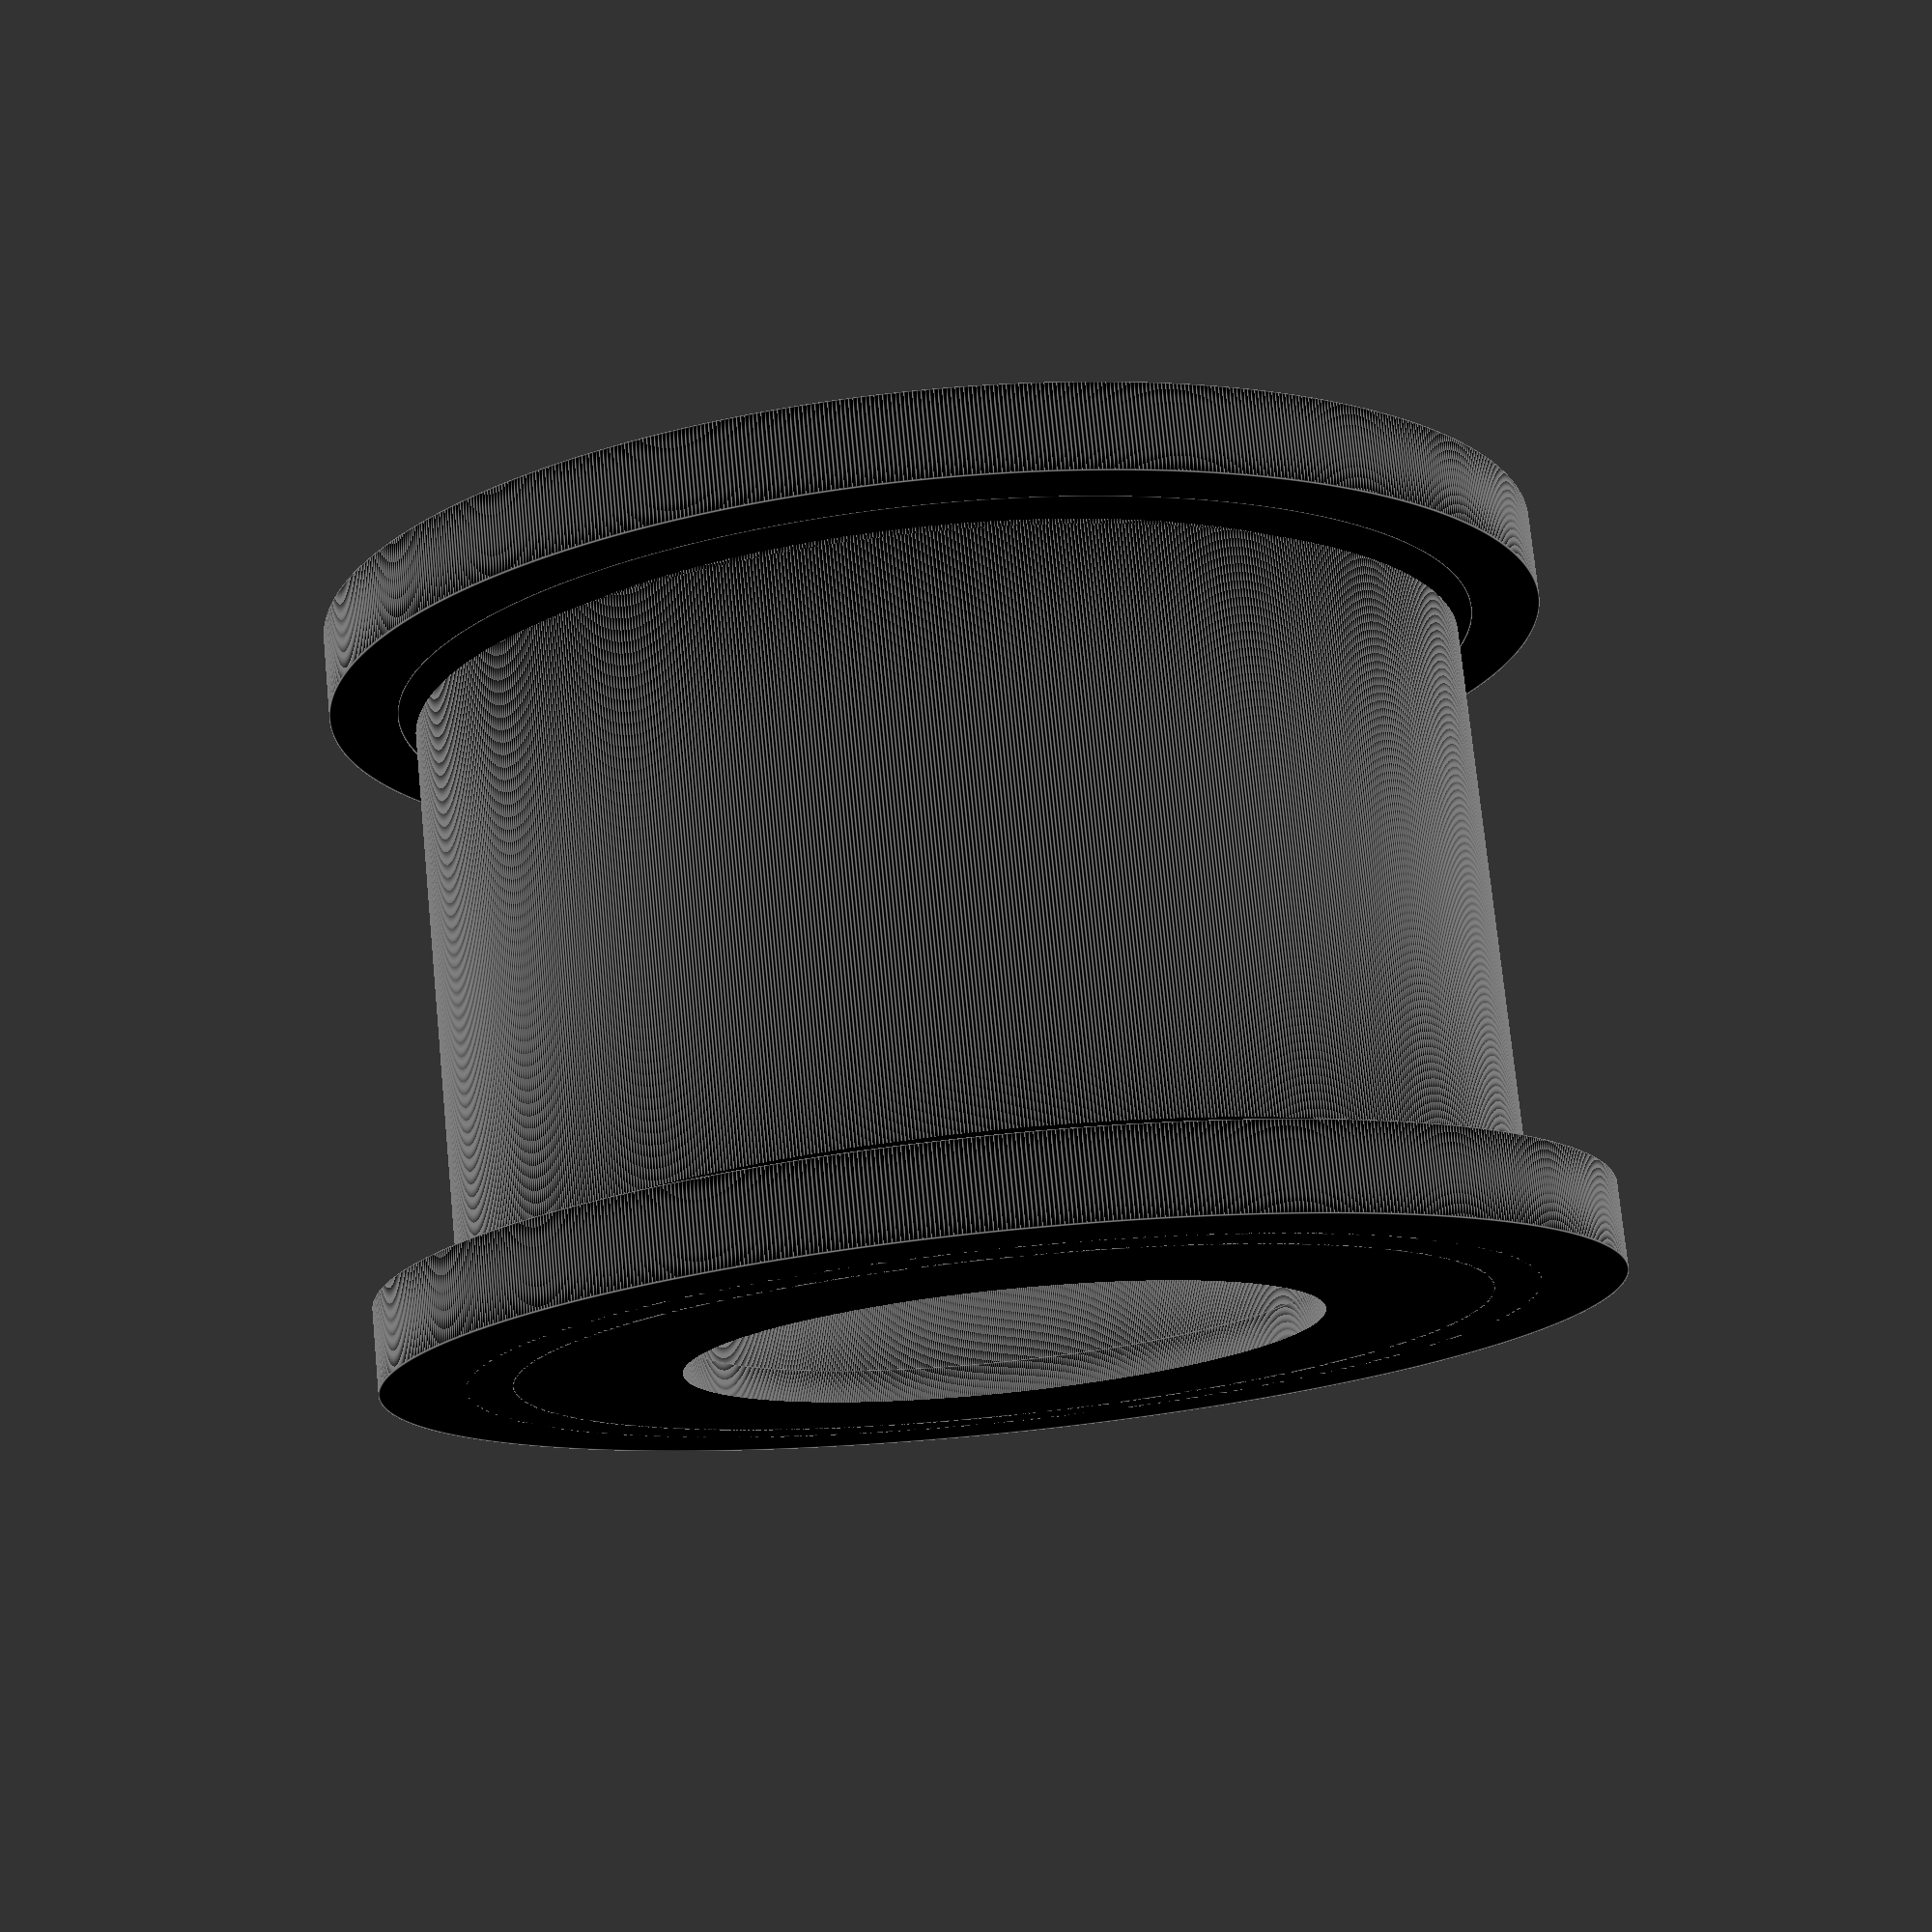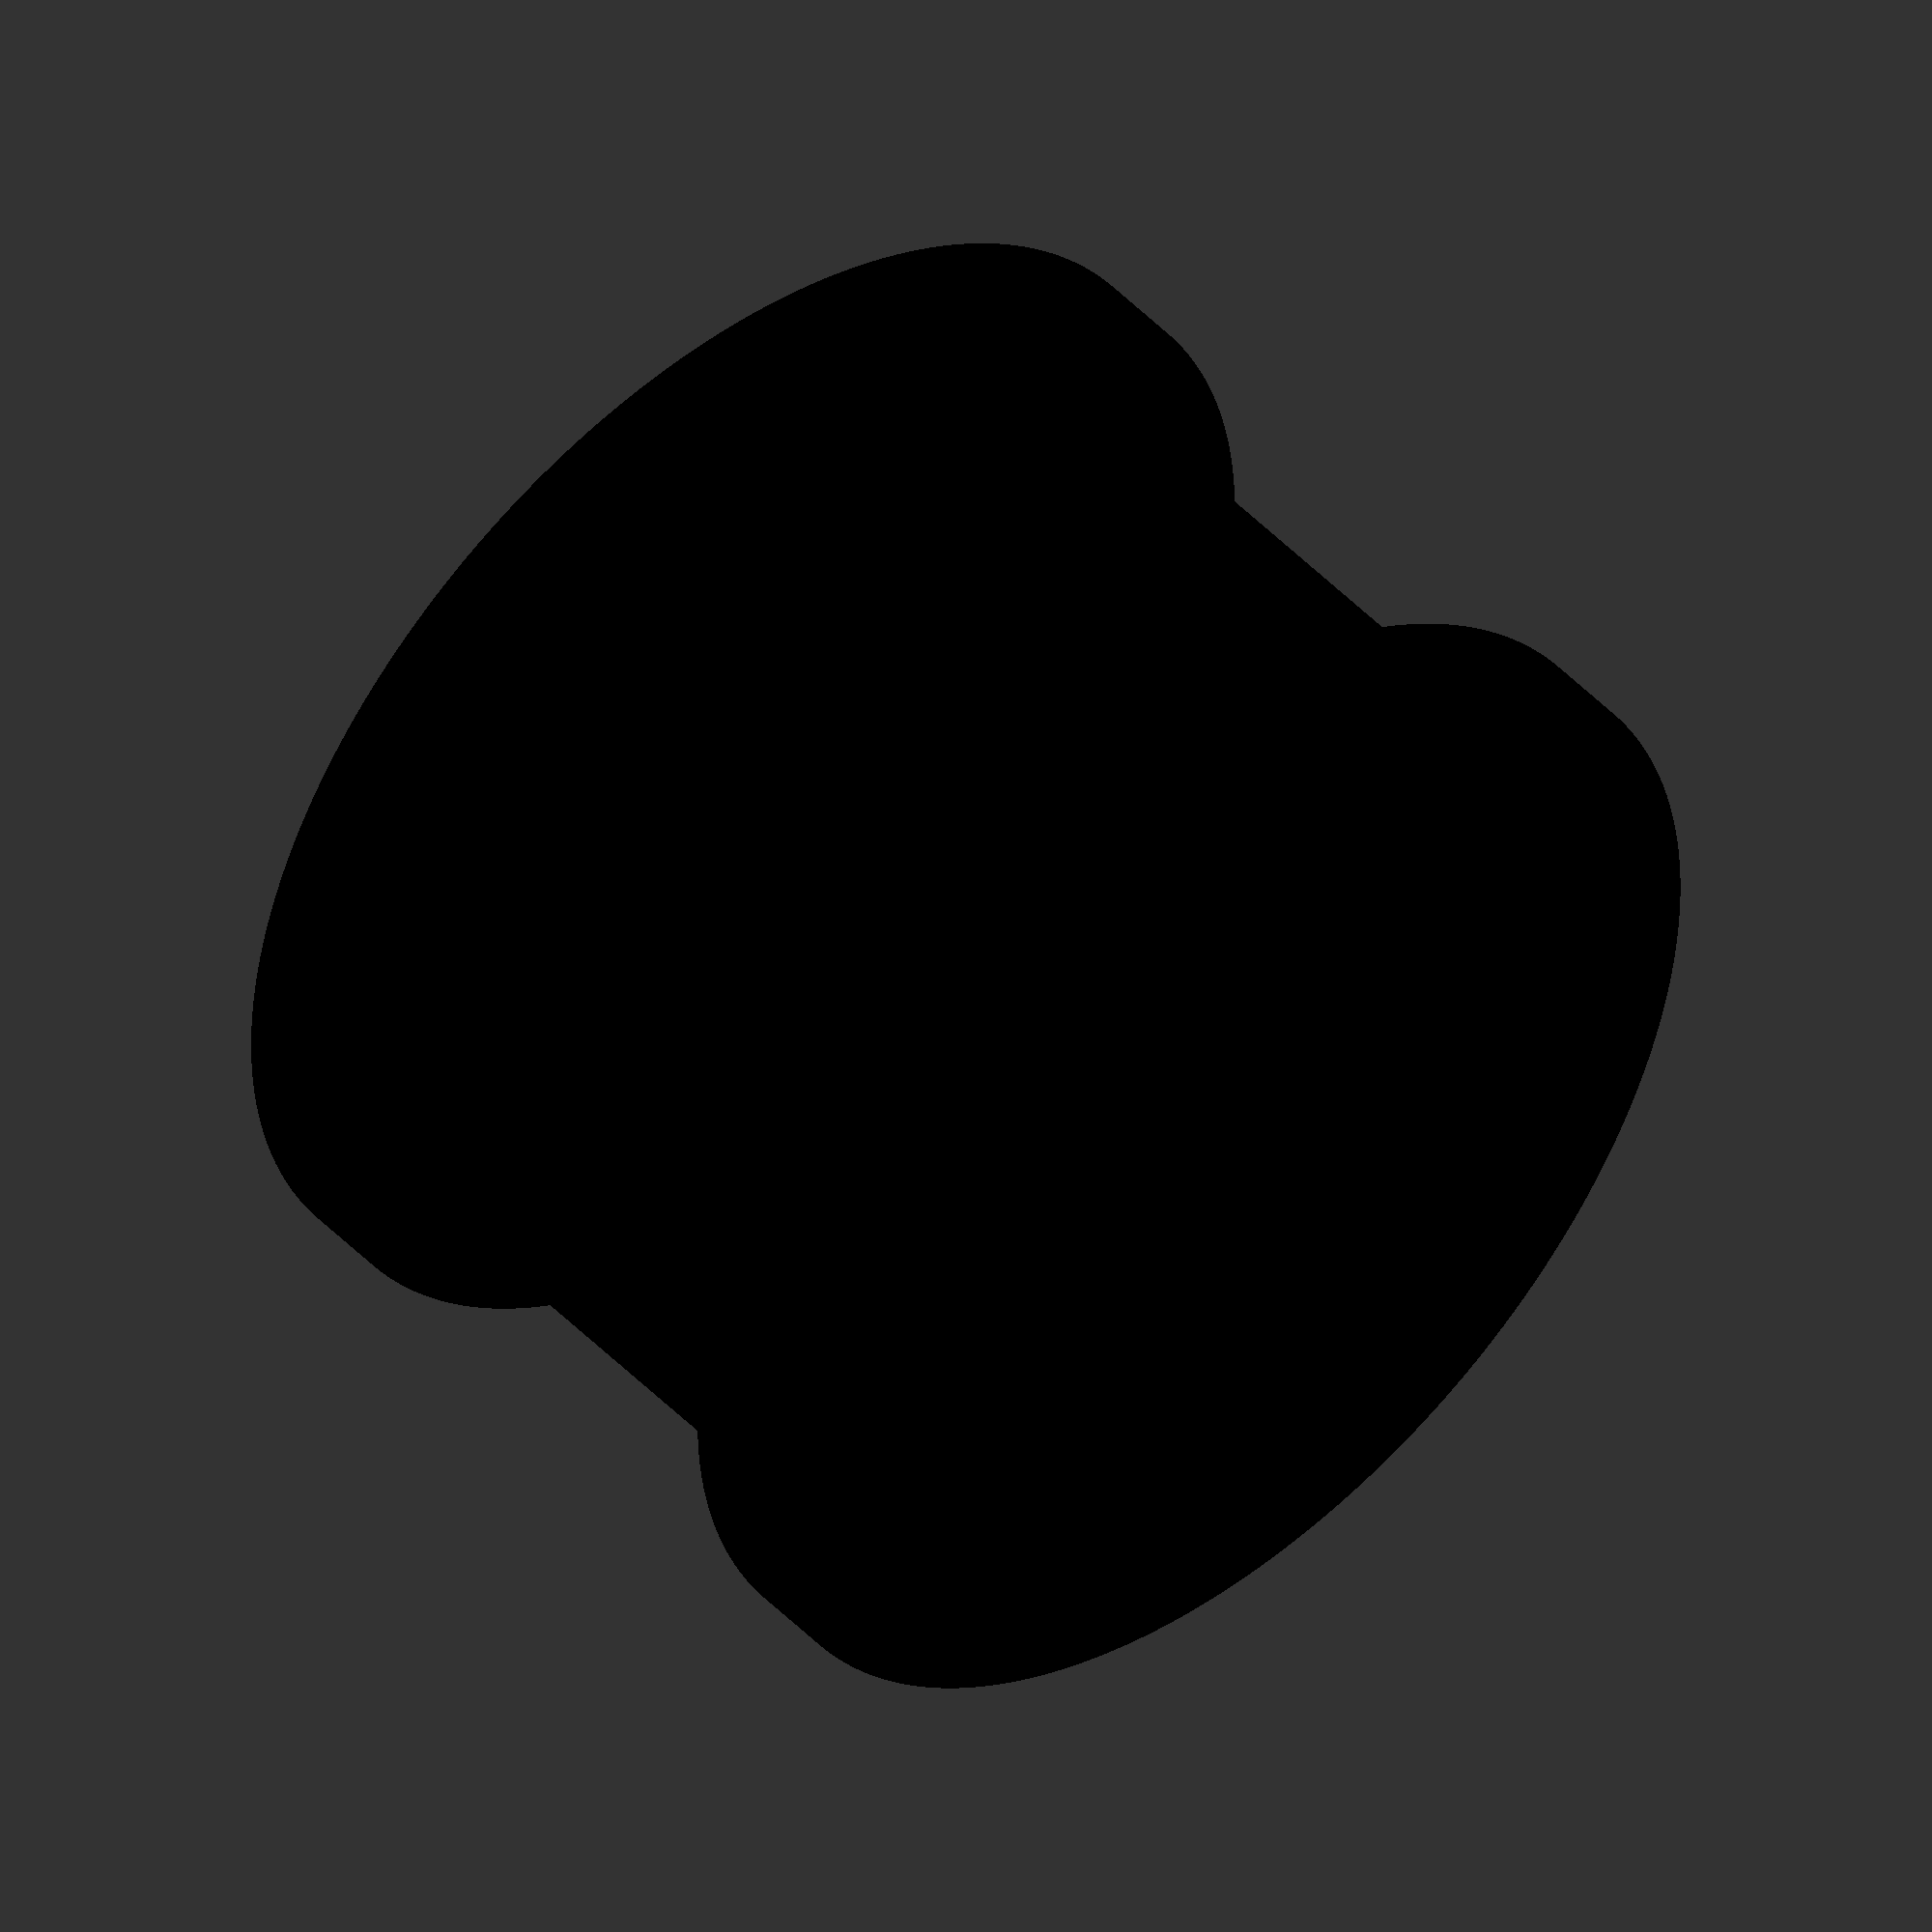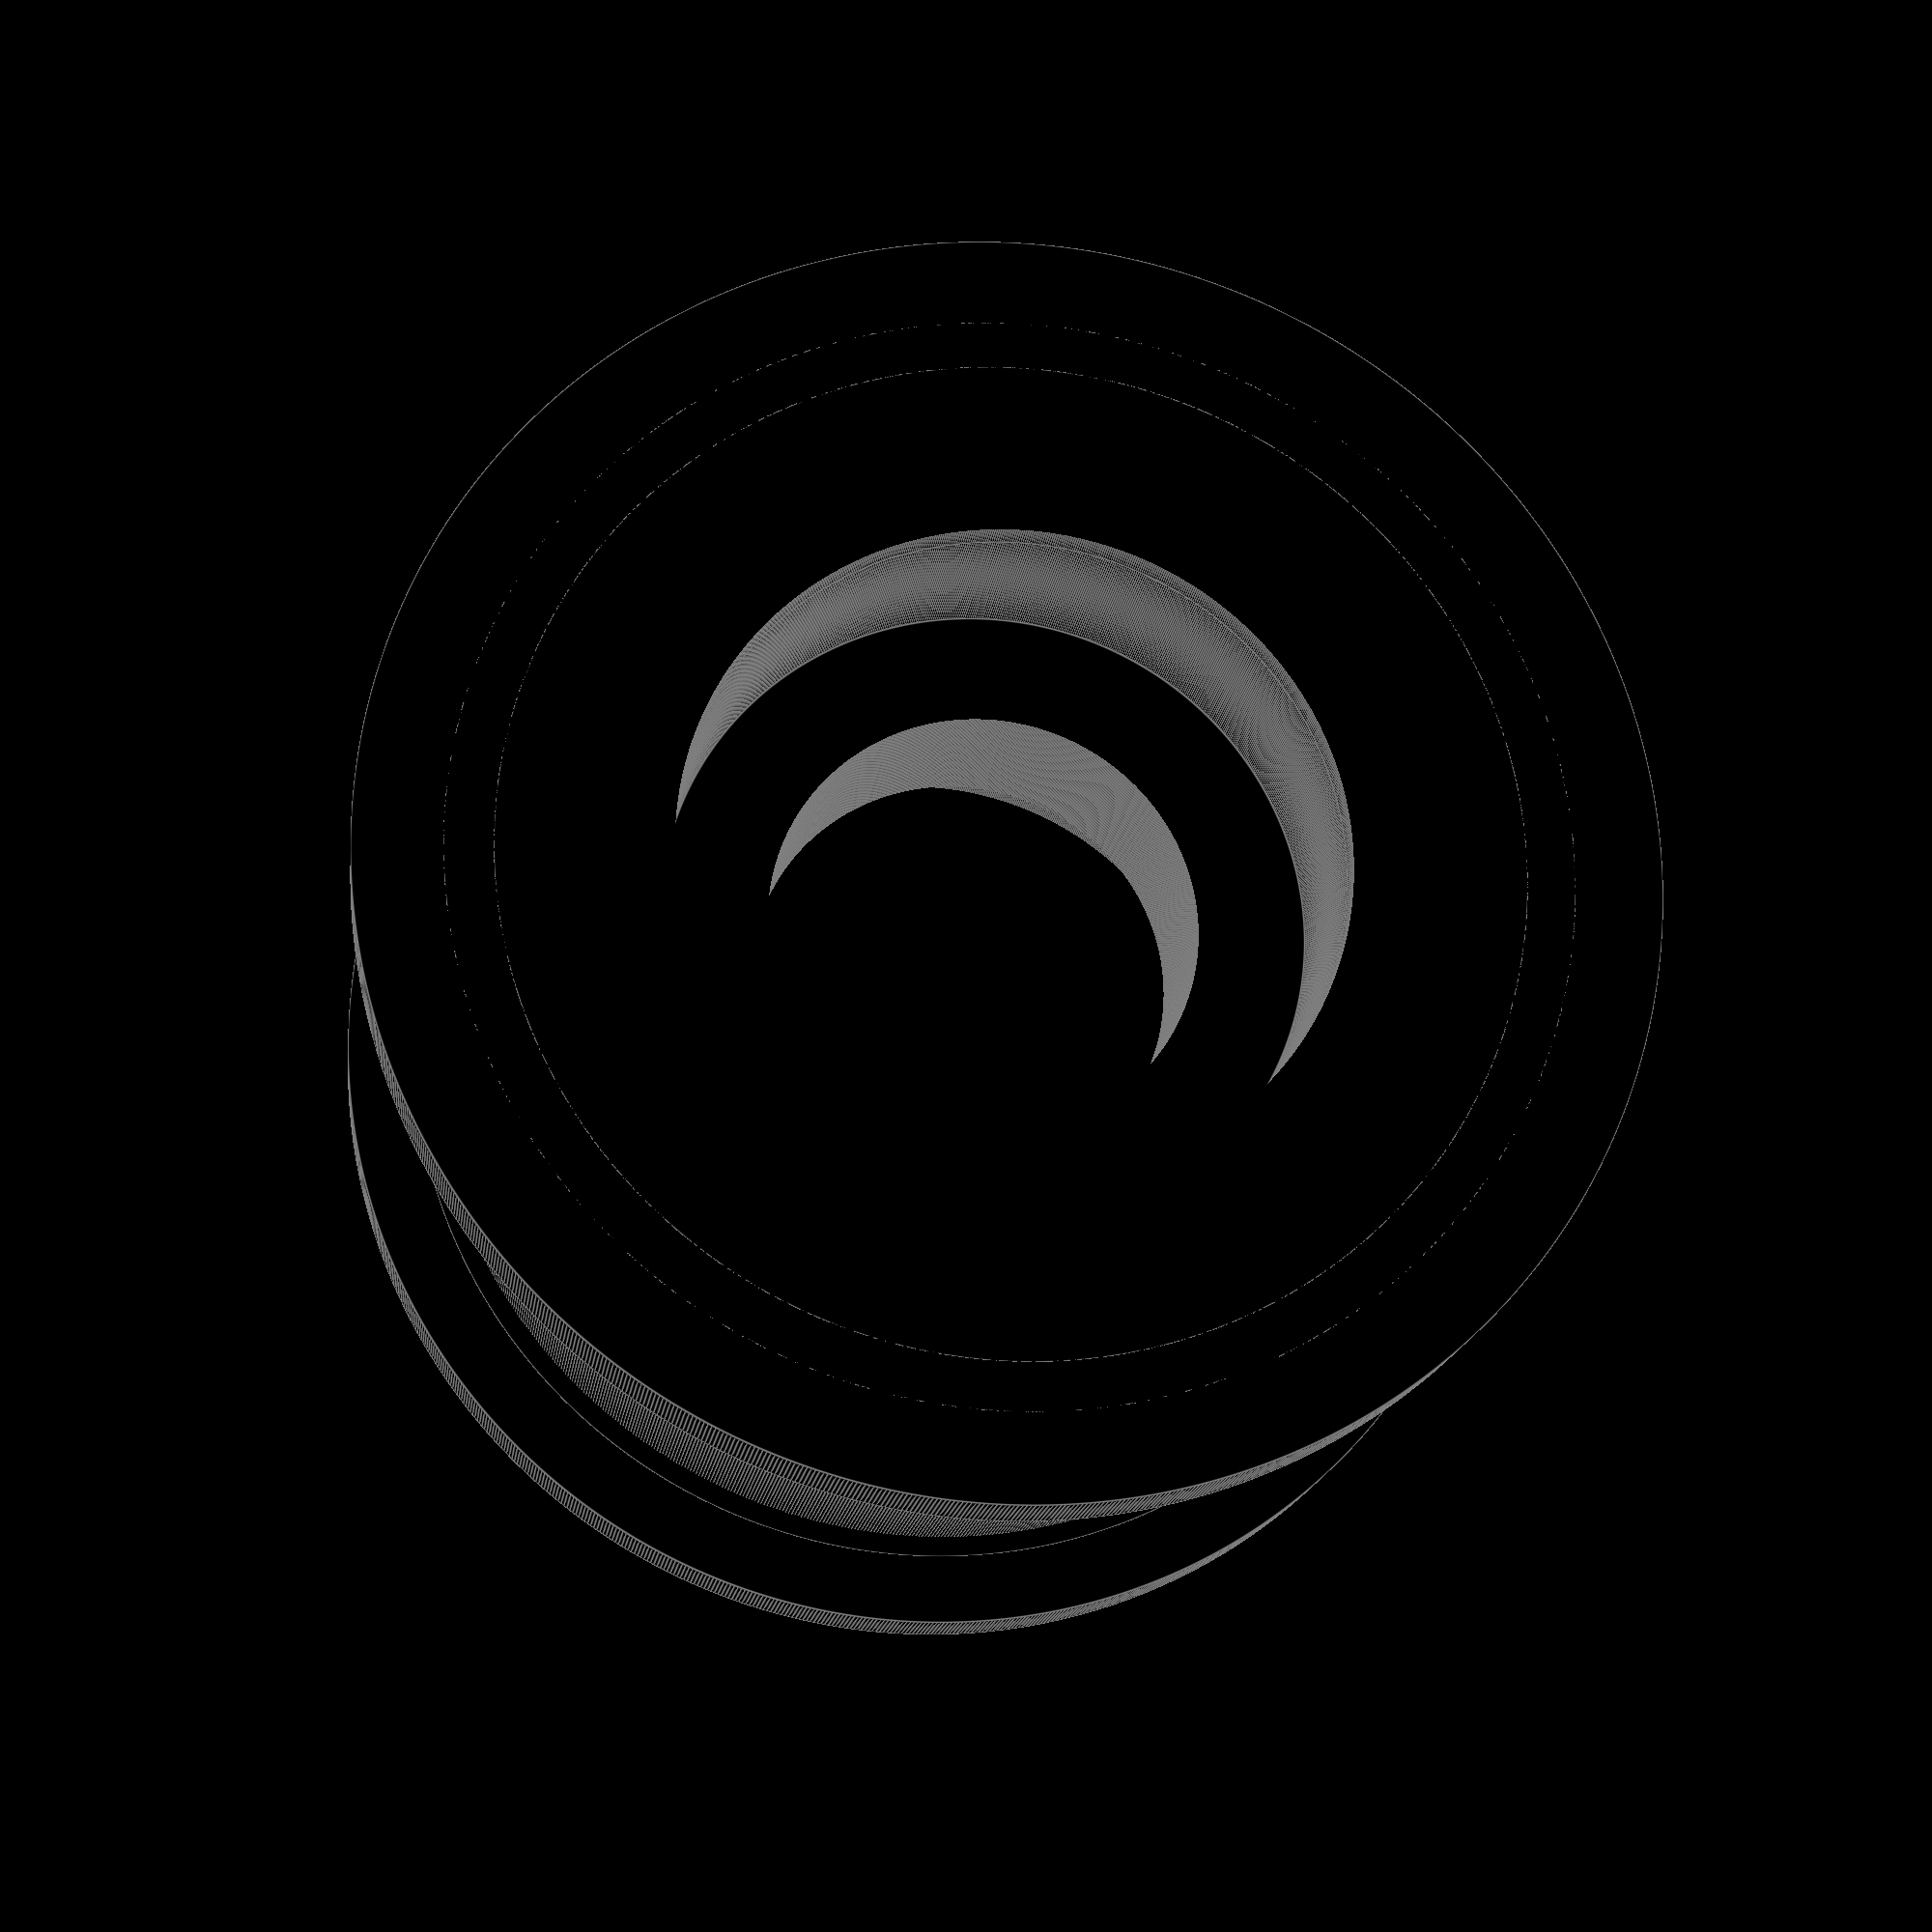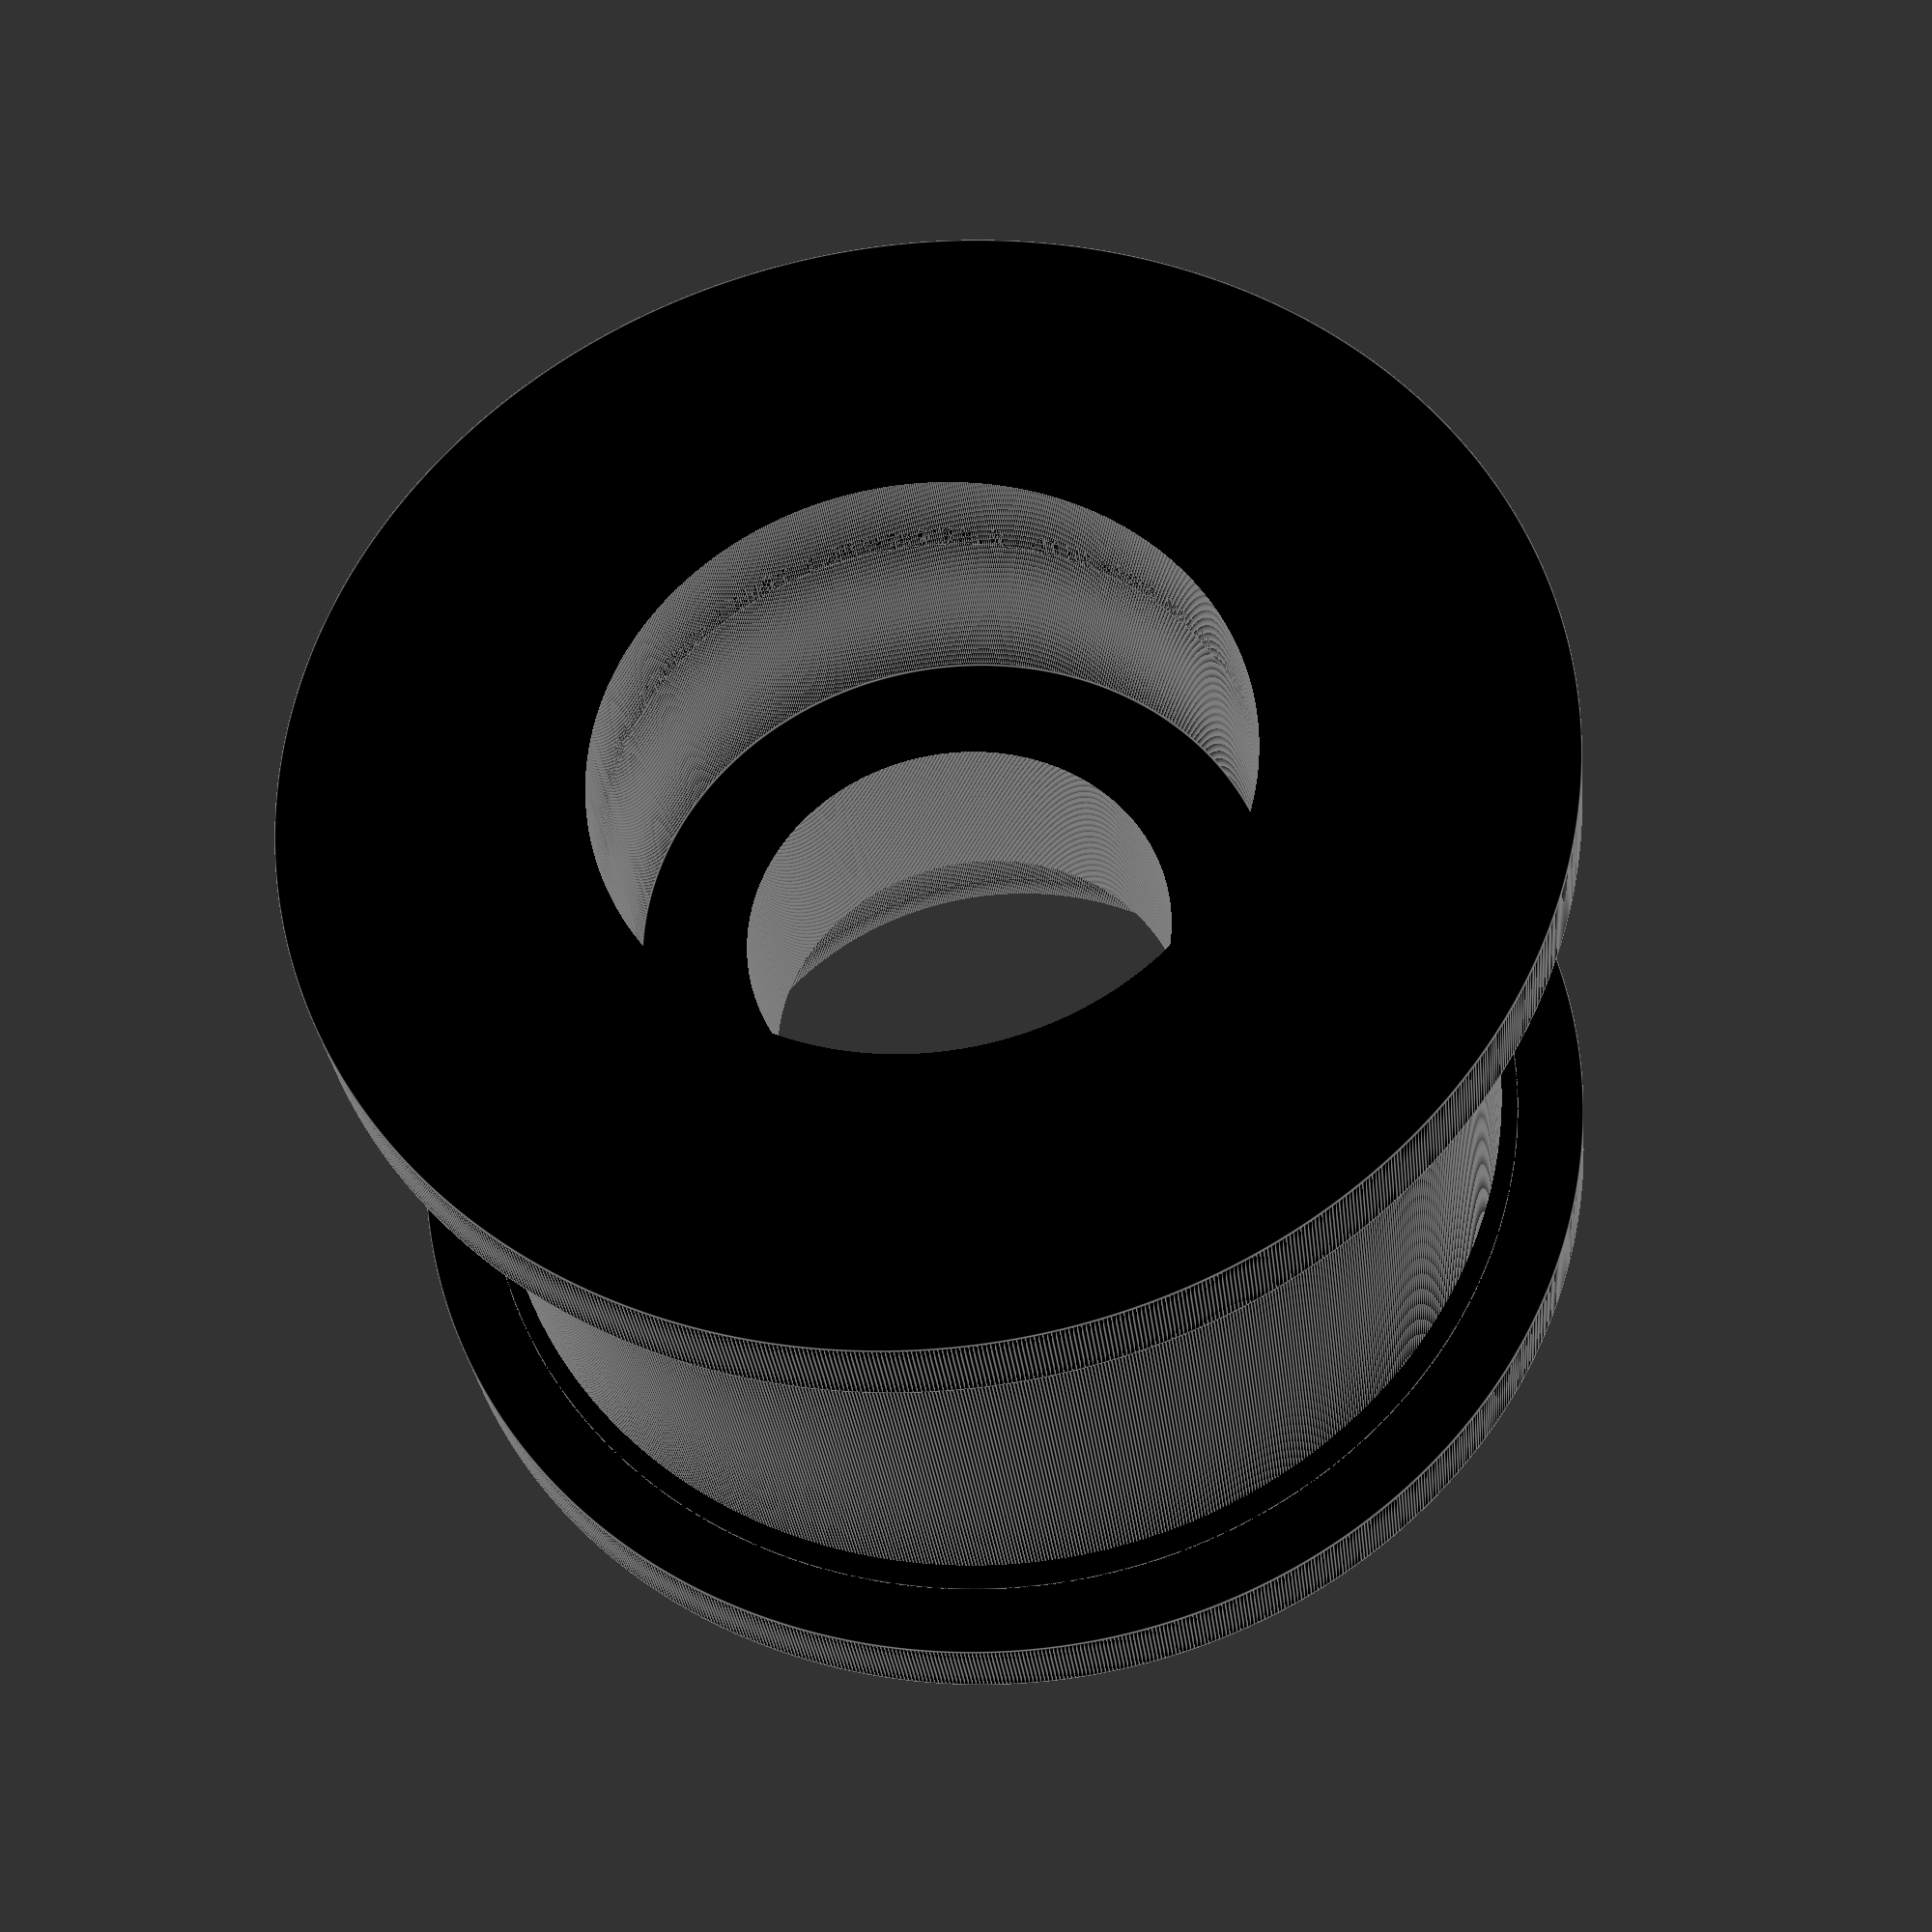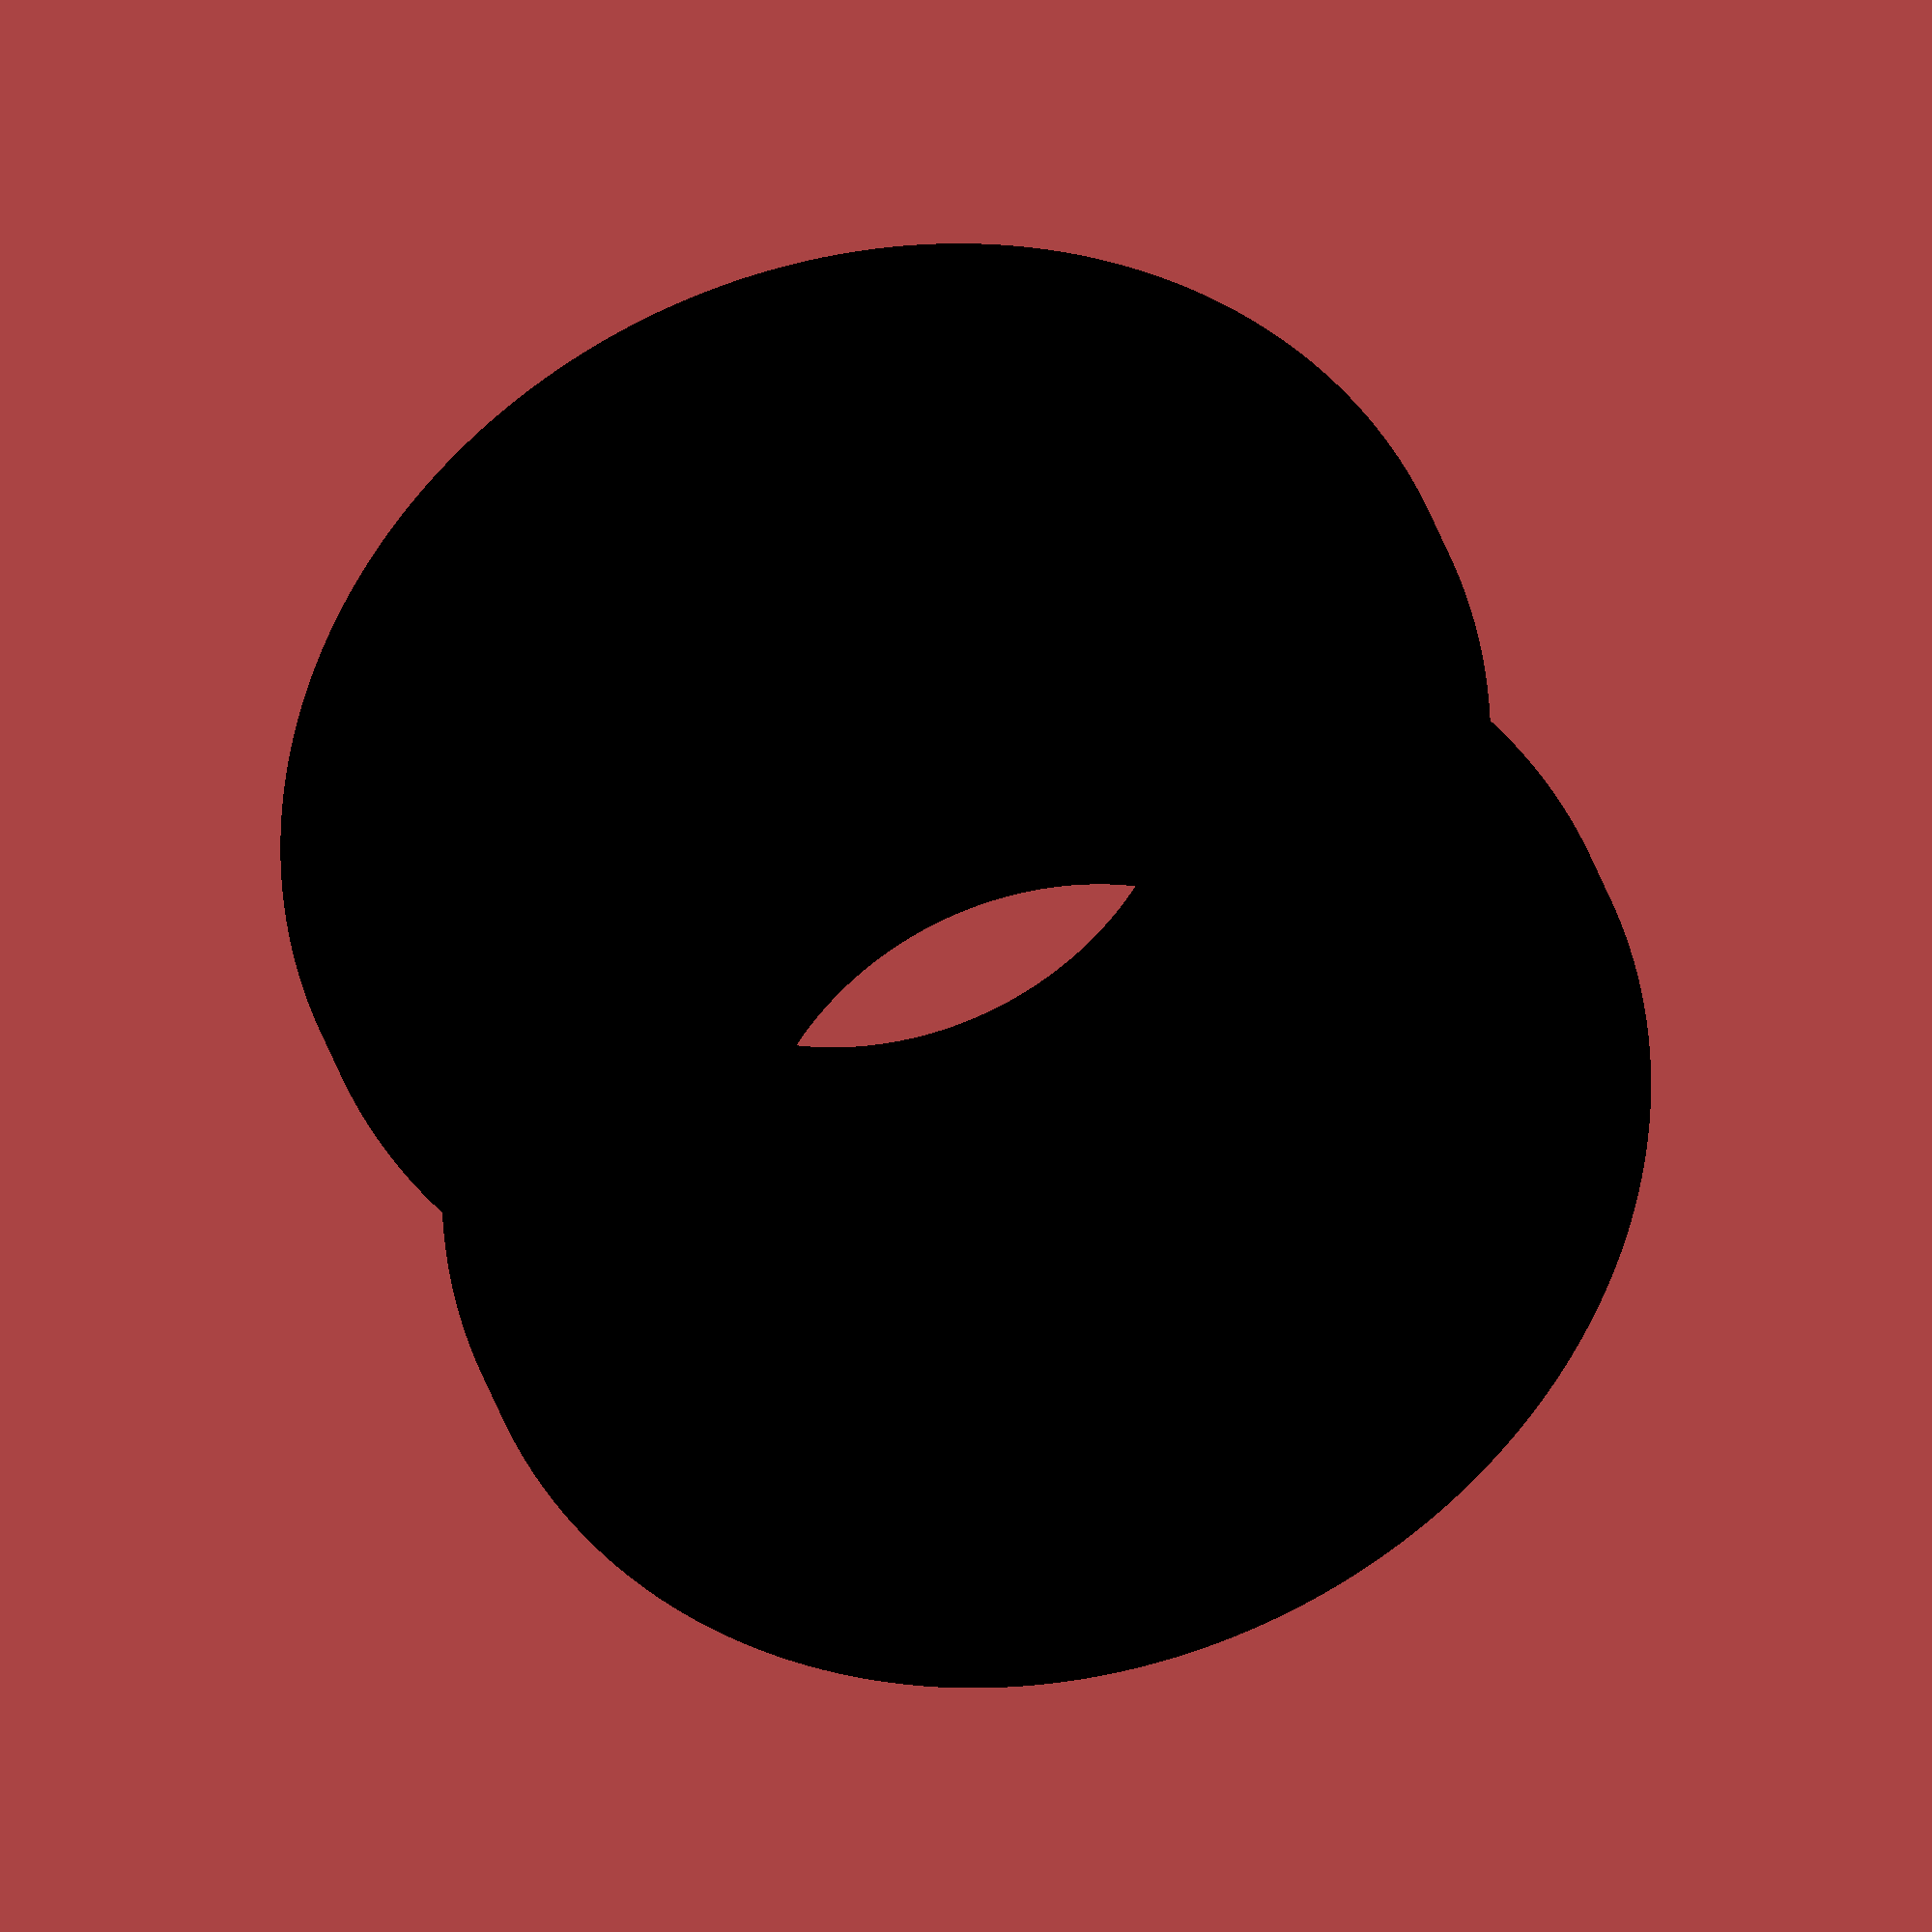
<openscad>
//Opencleaner - Precision Roller Guide
//Revised 5 Jul 2015
//Designed for 1/4" shaft
//in milimeters, inches are preferred


$fn=1000;

module roller() {

	difference() 
	{
		union() 
		color("black")
		{
		cylinder(h=20.828, d=31.75, $fs=.001); // .820" total width (height) + 1.25" diameter .80" Inner width + 
		cylinder(h=2.54, d=36.8, $fs=.001); //bottom flange, .1" width, 1.45" outside diameter
		translate([0,0,20.574]) //.810" height to top flange
		cylinder(h=2.54, d=36.83, $fs=.001); //top flange, .1" width, 1.45" outside diameter
		}
		union()
		color("black")
		{	
		cylinder(h=80, d=12.7, center = true, $fs=.001); //shaft dimension, 1/2" inch
		cylinder(h=7.239, d=19.0246, $fs=.001); //bottom bearing offset, .285" wide, .749" diameter
		cylinder(h=2, d=19.05, center=true, $fs=.001); // overcuts bottom bearing offset
		translate([0,0,13.589]) //.535" height to bearing offset
		cylinder(h=7.239, d=19.0246, $fs=.001); //top bearing offset, .285" wide, .749" diameter
		translate([0,0,20]) //overcuts top bearing offset
		cylinder(h=7.239, d=19.0246, $fs=.001); //top bearing offset, .285" wide, .749" diameter //7.1438	
		translate([0,0,2.54])
		cylinder(h=0.635, d=32.75, $fs=.01); // bottom bias
		translate([0,0,19.95])
		cylinder(h=0.635, d=32.75, $fs=.01); // top bias
		}
	}
}

roller();

module rollerbias1() {

	difference() 
	{
		union() 
		color("black")
		{
		cylinder(h=20.828, d=29, $fs=.001); // .820" total width 
		}
		union()
		color("black")
		{	
		cylinder(h=80, d=12.7, center = true, $fs=.001); //shaft dimension, 1/2" inch
		cylinder(h=7.239, d=19.0246, $fs=.001); //bottom bearing offset, .285" wide, .749" diameter
		cylinder(h=2, d=19.05, center=true, $fs=.001); // overcuts bottom bearing offset
		translate([0,0,13.589]) //.535" height to bearing offset
		cylinder(h=7.239, d=19.0246, $fs=.001); //top bearing offset, .285" wide, .749" diameter
		translate([0,0,20]) //overcuts top bearing offset
		cylinder(h=7.239, d=19.0246, $fs=.001); //top bearing offset, .285" wide, .749" diameter

		}
	}
}

rollerbias1();



//include radius cuts on top and bottom, .025
</openscad>
<views>
elev=103.7 azim=153.6 roll=5.7 proj=p view=edges
elev=132.9 azim=234.5 roll=40.7 proj=o view=solid
elev=16.4 azim=159.8 roll=172.9 proj=p view=edges
elev=210.5 azim=120.0 roll=173.6 proj=p view=edges
elev=329.0 azim=166.8 roll=166.4 proj=o view=wireframe
</views>
